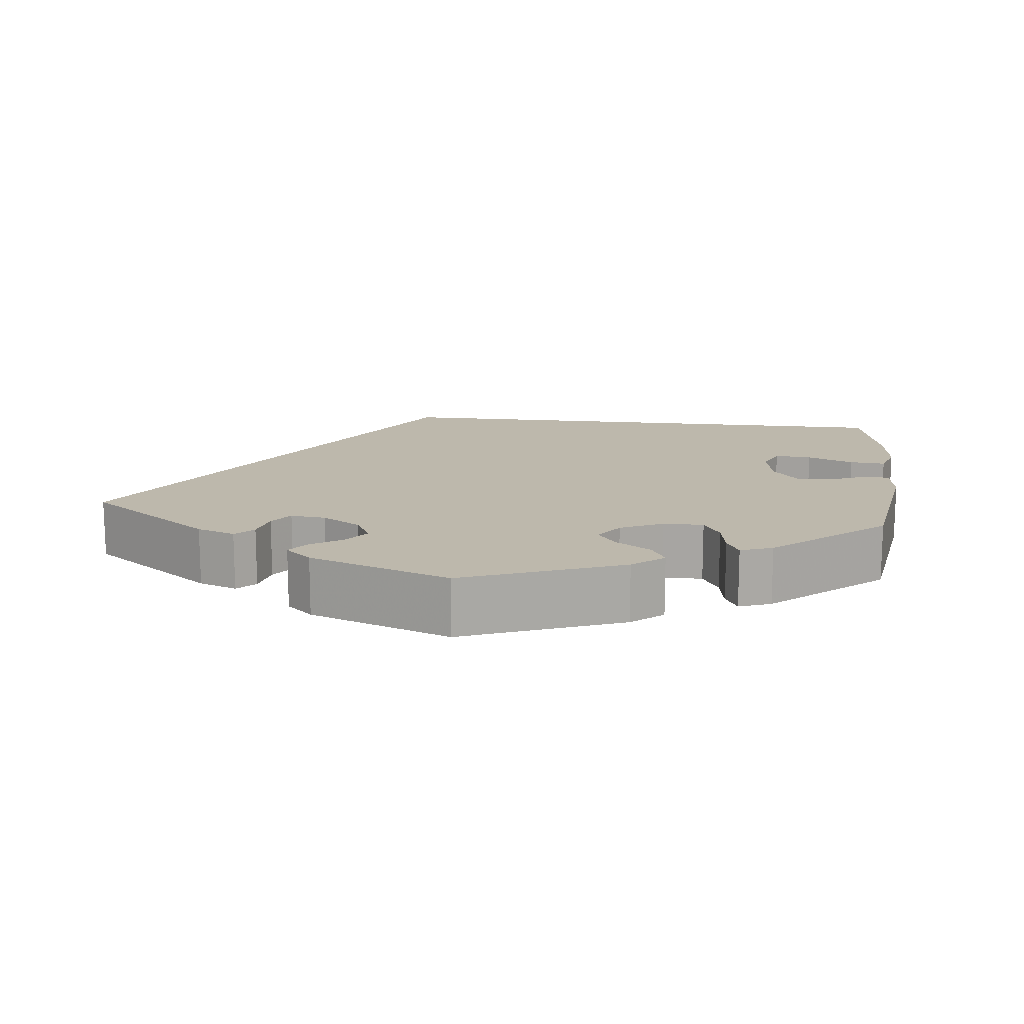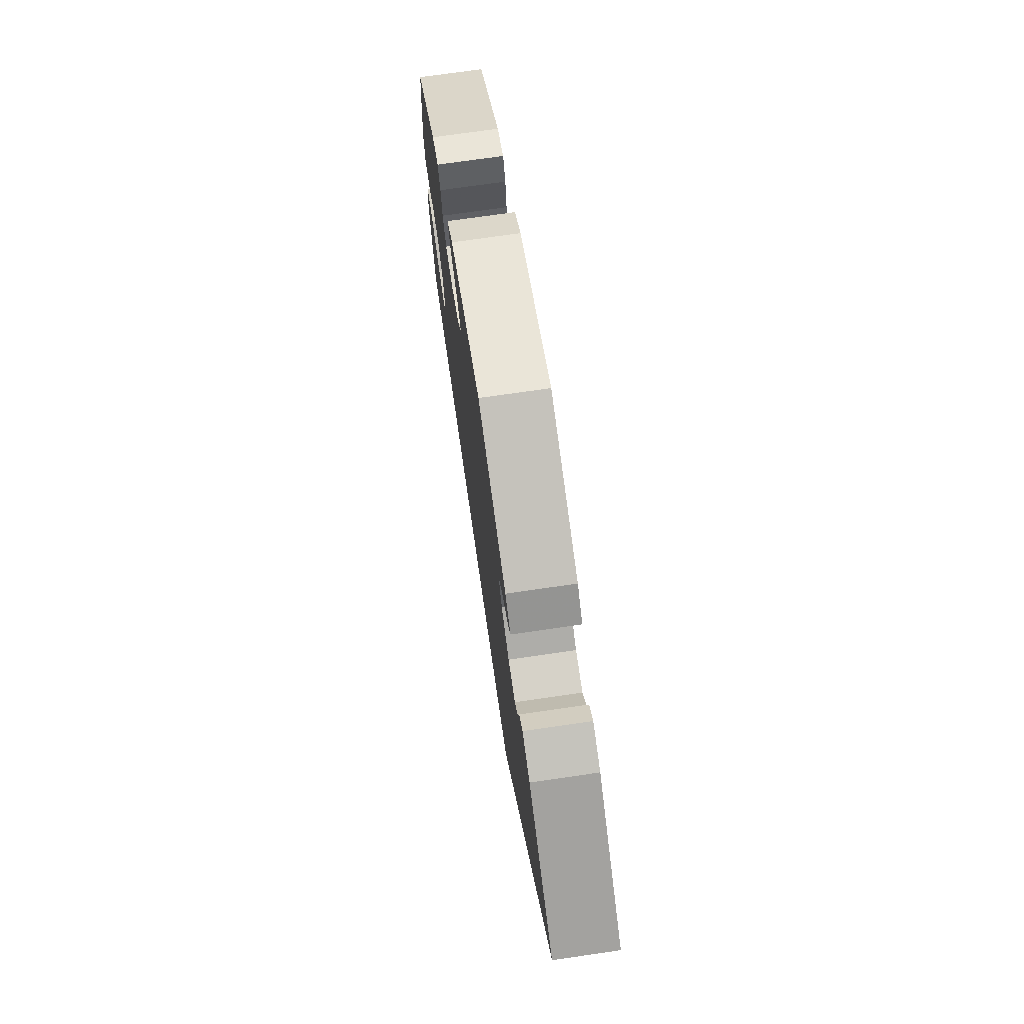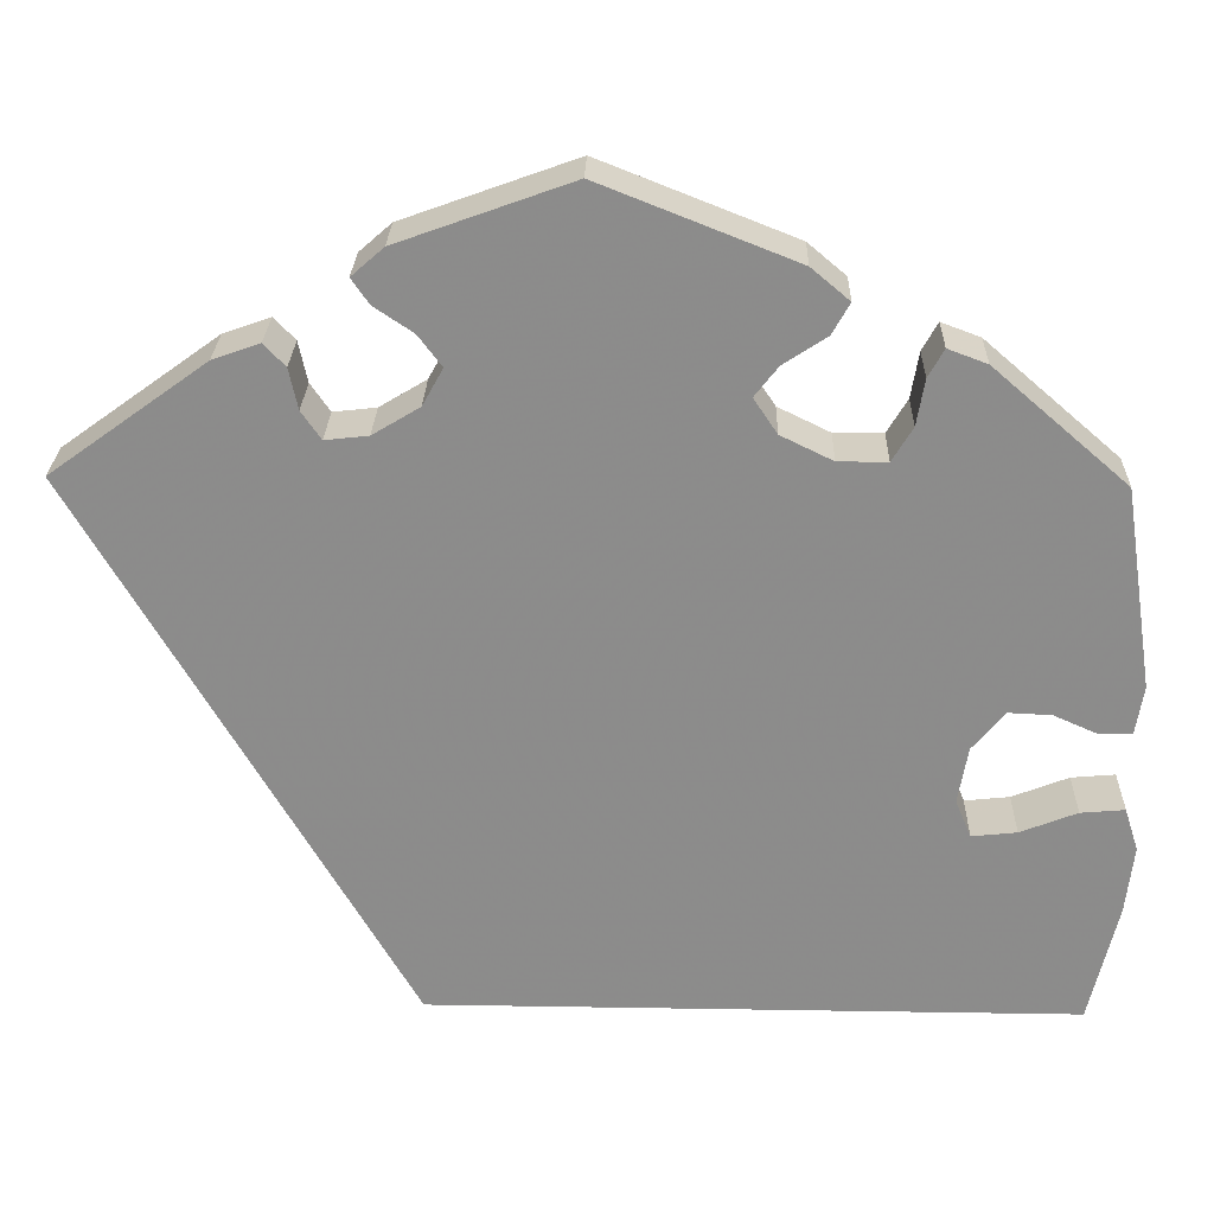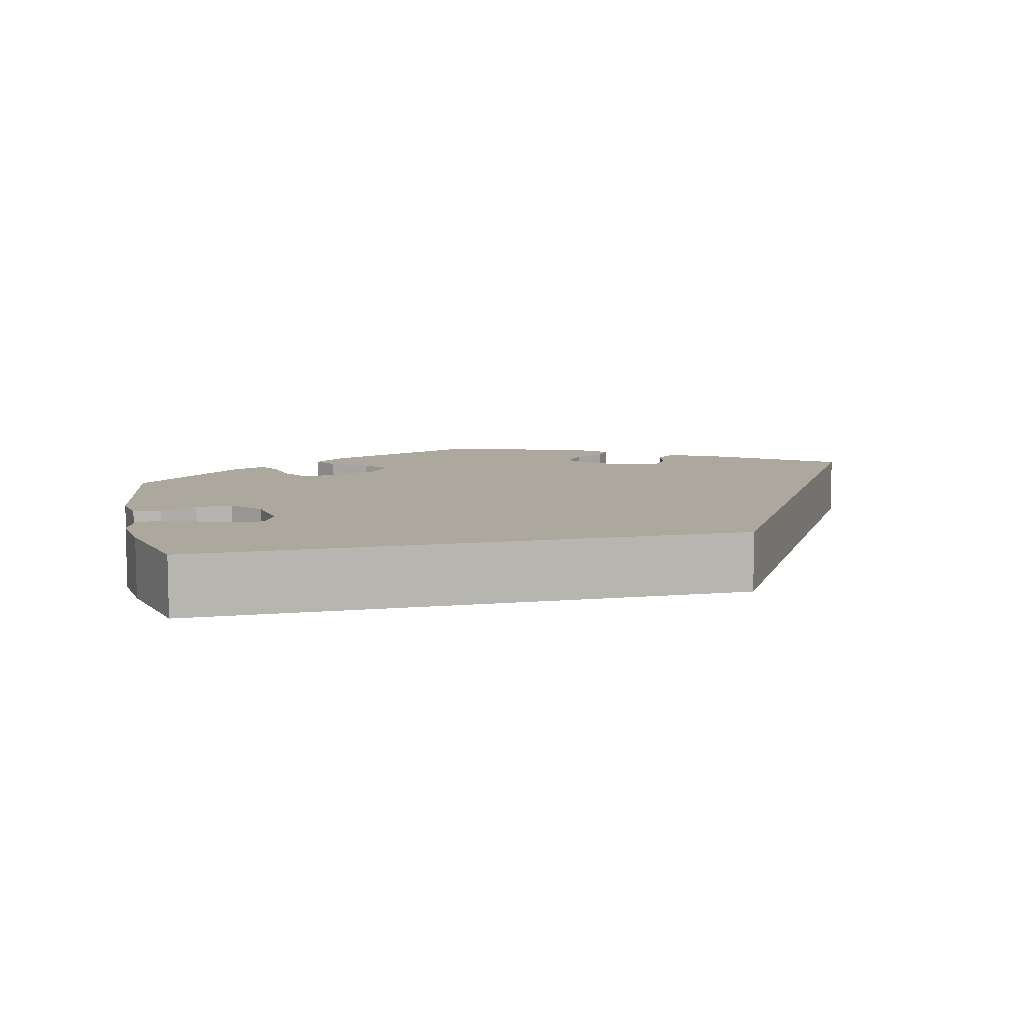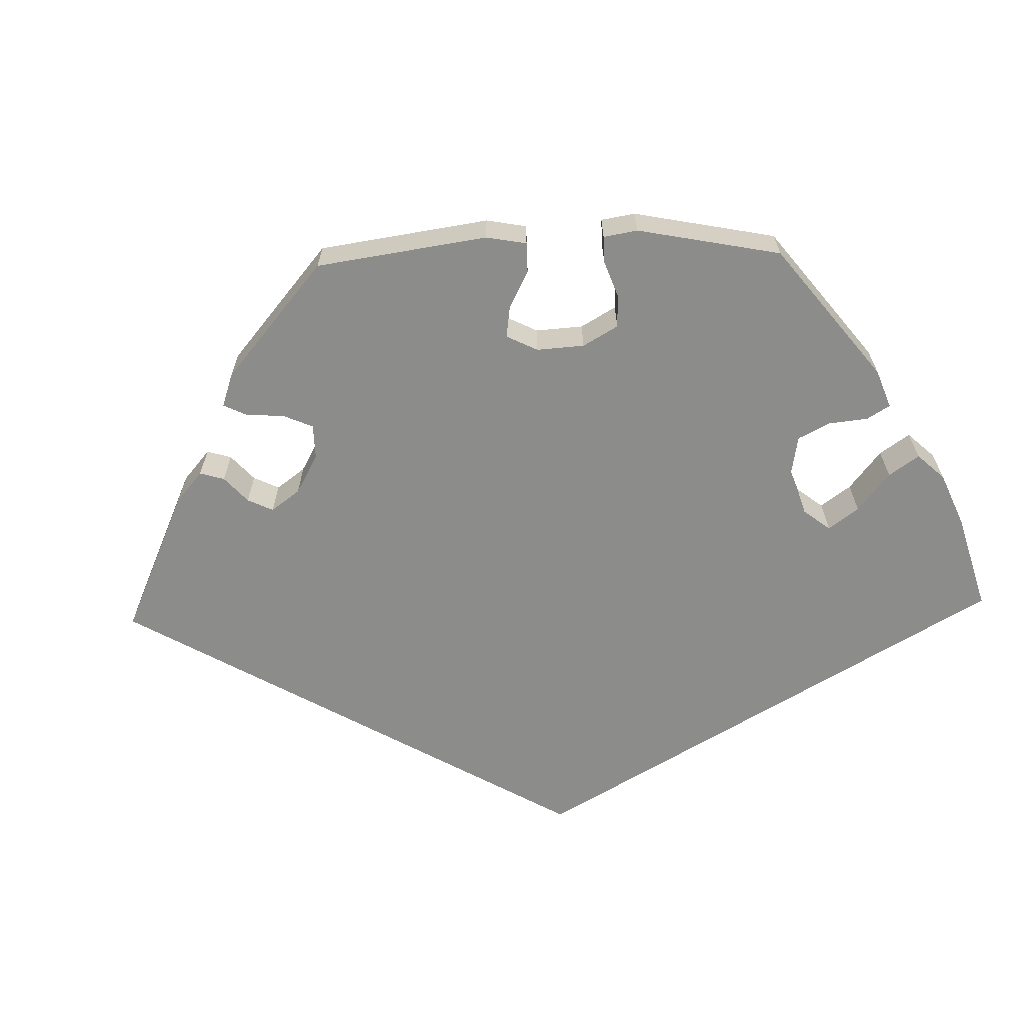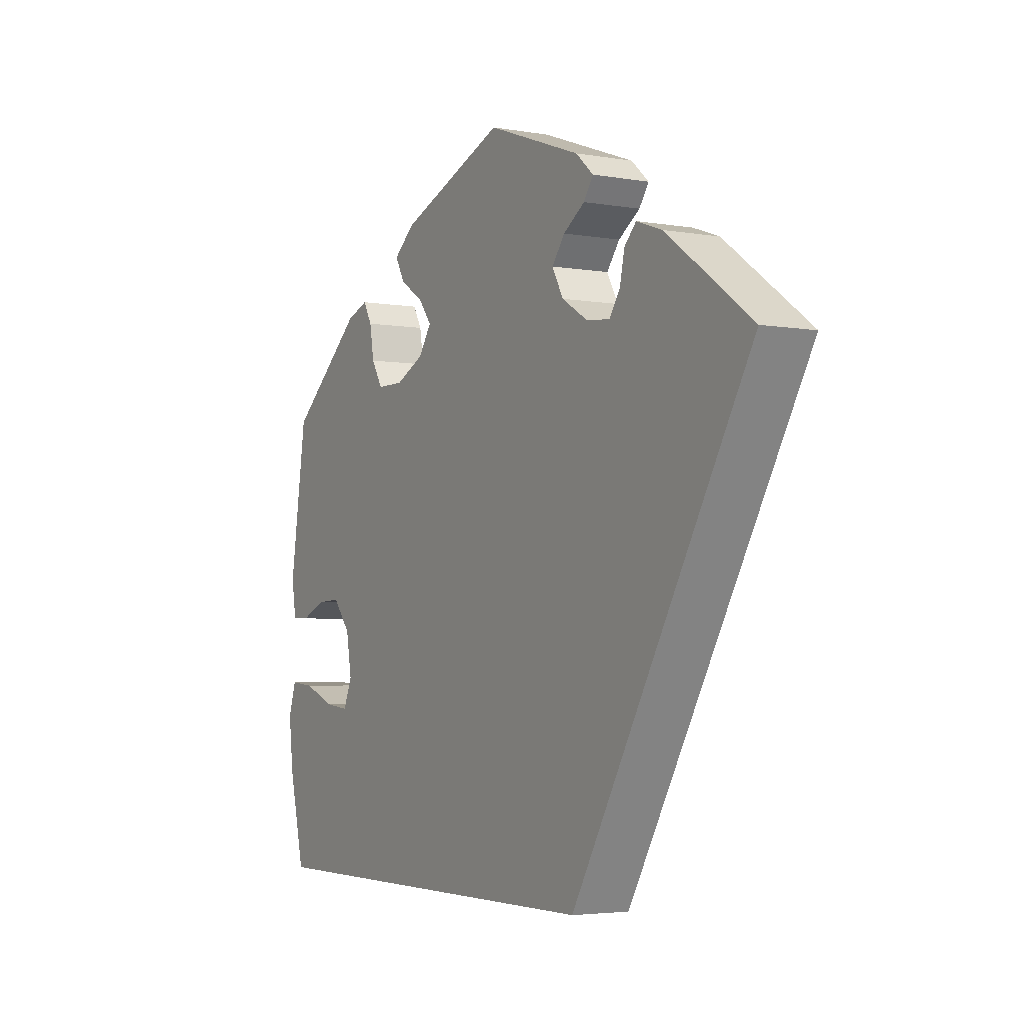
<metadata>
{"format":"obj","ext":"obj","renderer":"f3d","projection":"perspective","resolution":1024,"background":"white","views":[{"elev":14.7,"azim":6.7,"up":"+Y"},{"elev":72.4,"azim":-98.3,"up":"+Z"},{"elev":25.8,"azim":1.5,"up":"+Z"},{"elev":8.7,"azim":166.8,"up":"+Y"},{"elev":-64.1,"azim":31.6,"up":"+Y"},{"elev":-3.8,"azim":-120.2,"up":"+Z"}]}
</metadata>
<code>
v -0.501 0.07 0.289
v -0.341 0.07 0.405
v -0.293 0.07 0.422
v -0.271 0.07 0.399
v -0.262 0.07 0.357
v -0.242 0.07 0.328
v -0.198 0.07 0.333
v -0.15 0.07 0.362
v -0.129 0.07 0.4
v -0.153 0.07 0.432
v -0.193 0.07 0.459
v -0.211 0.07 0.485
v -0.178 0.07 0.514
v -0.001 0.07 0.578
v 0.198 0.07 0.499
v 0.237 0.07 0.466
v 0.219 0.07 0.434
v 0.175 0.07 0.405
v 0.151 0.07 0.374
v 0.175 0.07 0.338
v 0.228 0.07 0.312
v 0.278 0.07 0.312
v 0.299 0.07 0.347
v 0.307 0.07 0.394
v 0.323 0.07 0.423
v 0.363 0.07 0.408
v 0.5 0.07 0.289
v 0.531 0.07 0.083
v 0.523 0.07 0.033
v 0.49 0.07 0.032
v 0.445 0.07 0.052
v 0.401 0.07 0.054
v 0.368 0.07 0.014
v 0.358 0.07 -0.044
v 0.374 0.07 -0.083
v 0.42 0.07 -0.078
v 0.478 0.07 -0.055
v 0.523 0.07 -0.051
v 0.537 0.07 -0.095
v 0.529 0.07 -0.166
v 0.5 0.07 -0.289
v -0.167 0.07 -0.289
v -0.501 0 0.289
v -0.341 0 0.405
v -0.293 0 0.422
v -0.271 0 0.399
v -0.262 0 0.357
v -0.242 0 0.328
v -0.198 0 0.333
v -0.15 0 0.362
v -0.129 0 0.4
v -0.153 0 0.432
v -0.193 0 0.459
v -0.211 0 0.485
v -0.178 0 0.514
v -0.001 0 0.578
v 0.198 0 0.499
v 0.237 0 0.466
v 0.219 0 0.434
v 0.175 0 0.405
v 0.151 0 0.374
v 0.175 0 0.338
v 0.228 0 0.312
v 0.278 0 0.312
v 0.299 0 0.347
v 0.307 0 0.394
v 0.323 0 0.423
v 0.363 0 0.408
v 0.5 0 0.289
v 0.531 0 0.083
v 0.523 0 0.033
v 0.49 0 0.032
v 0.445 0 0.052
v 0.401 0 0.054
v 0.368 0 0.014
v 0.358 0 -0.044
v 0.374 0 -0.083
v 0.42 0 -0.078
v 0.478 0 -0.055
v 0.523 0 -0.051
v 0.537 0 -0.095
v 0.529 0 -0.166
v 0.5 0 -0.289
v -0.167 0 -0.289
f 36 37 38 39
f 35 36 39 40
f 28 29 30 31
f 28 31 32
f 27 28 32
f 26 27 32 33
f 23 24 25 26
f 22 23 26 33
f 15 16 17 18
f 15 18 19
f 14 15 19
f 13 14 19 20
f 10 11 12 13
f 9 10 13 20
f 2 3 4 5
f 2 5 6
f 1 2 6
f 42 1 6 7
f 35 40 41 42
f 34 35 42 7
f 21 22 33 34
f 8 9 20 21
f 7 8 21 34
f 81 80 79 78
f 82 81 78 77
f 73 72 71 70
f 74 73 70
f 74 70 69
f 75 74 69 68
f 68 67 66 65
f 75 68 65 64
f 60 59 58 57
f 61 60 57
f 61 57 56
f 62 61 56 55
f 55 54 53 52
f 62 55 52 51
f 47 46 45 44
f 48 47 44
f 48 44 43
f 49 48 43 84
f 84 83 82 77
f 49 84 77 76
f 76 75 64 63
f 63 62 51 50
f 76 63 50 49
f 1 43 44 2
f 2 44 45 3
f 3 45 46 4
f 4 46 47 5
f 5 47 48 6
f 6 48 49 7
f 7 49 50 8
f 8 50 51 9
f 9 51 52 10
f 10 52 53 11
f 11 53 54 12
f 12 54 55 13
f 13 55 56 14
f 14 56 57 15
f 15 57 58 16
f 16 58 59 17
f 17 59 60 18
f 18 60 61 19
f 19 61 62 20
f 20 62 63 21
f 21 63 64 22
f 22 64 65 23
f 23 65 66 24
f 24 66 67 25
f 25 67 68 26
f 26 68 69 27
f 27 69 70 28
f 28 70 71 29
f 29 71 72 30
f 30 72 73 31
f 31 73 74 32
f 32 74 75 33
f 33 75 76 34
f 34 76 77 35
f 35 77 78 36
f 36 78 79 37
f 37 79 80 38
f 38 80 81 39
f 39 81 82 40
f 40 82 83 41
f 41 83 84 42
f 42 84 43 1

</code>
